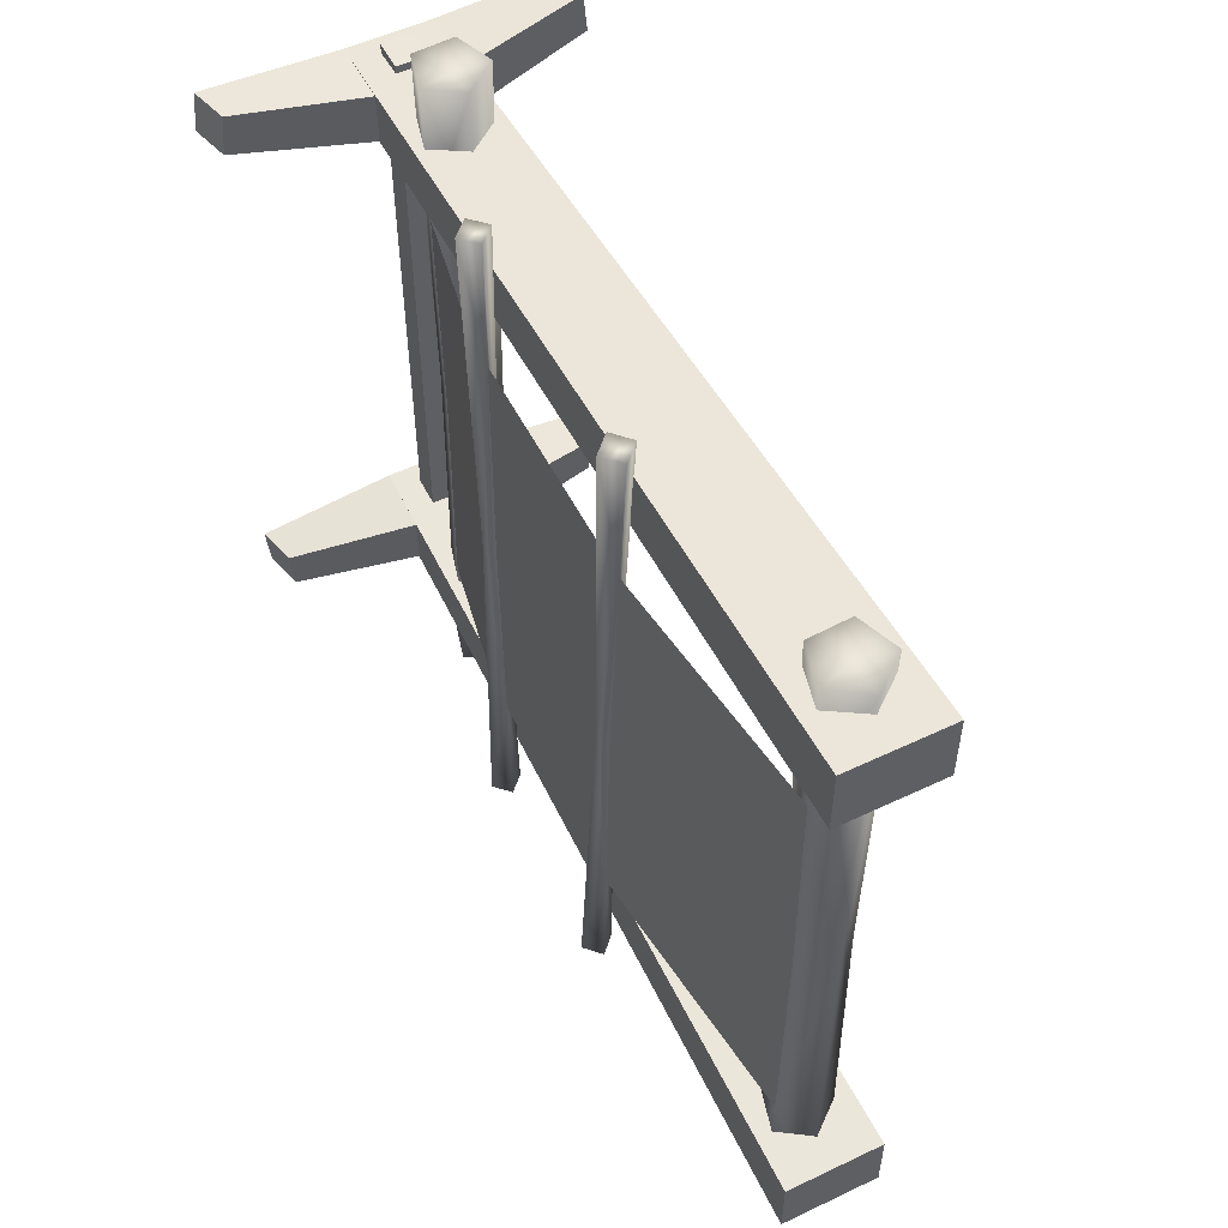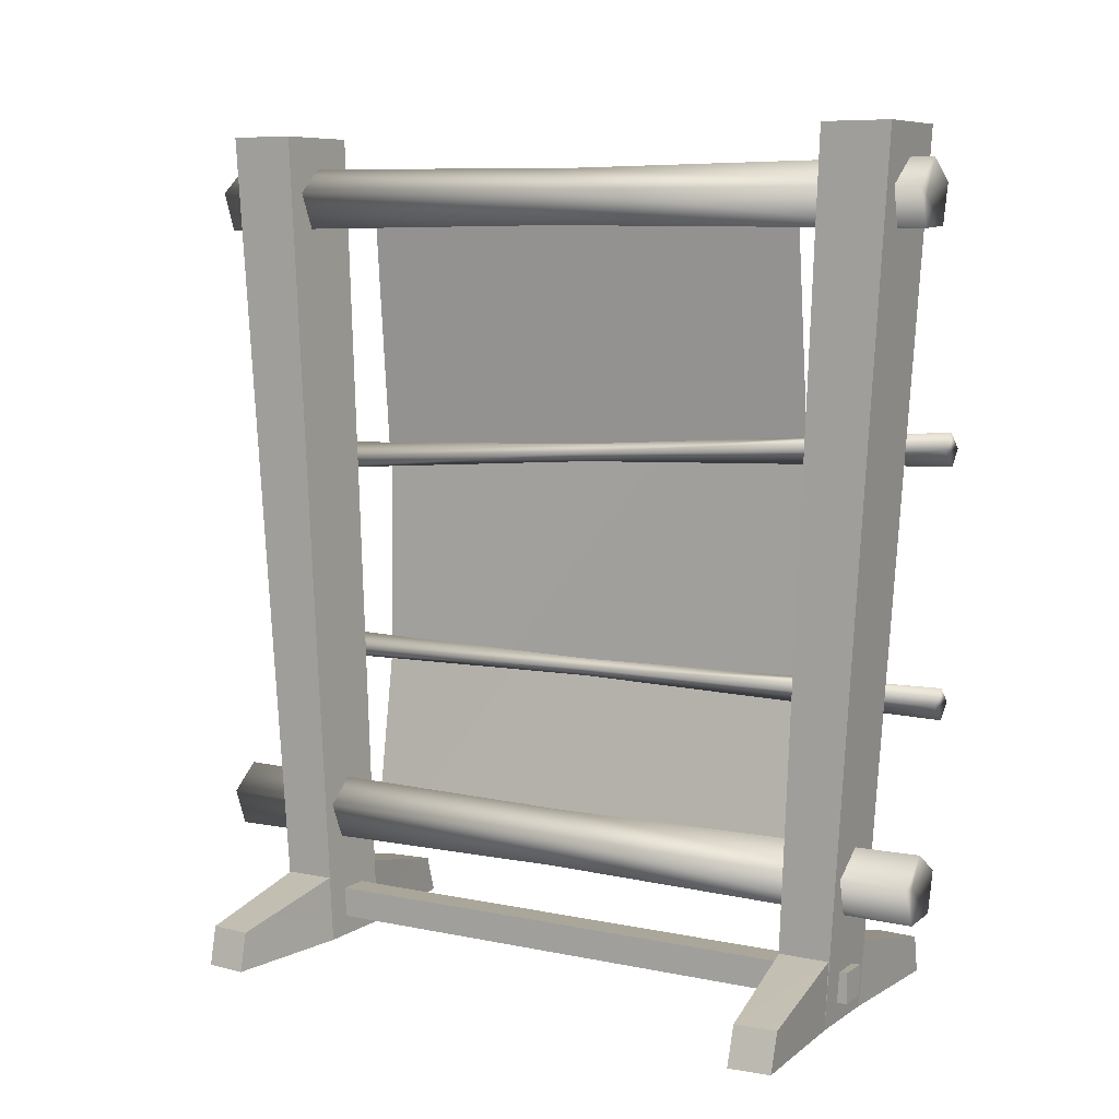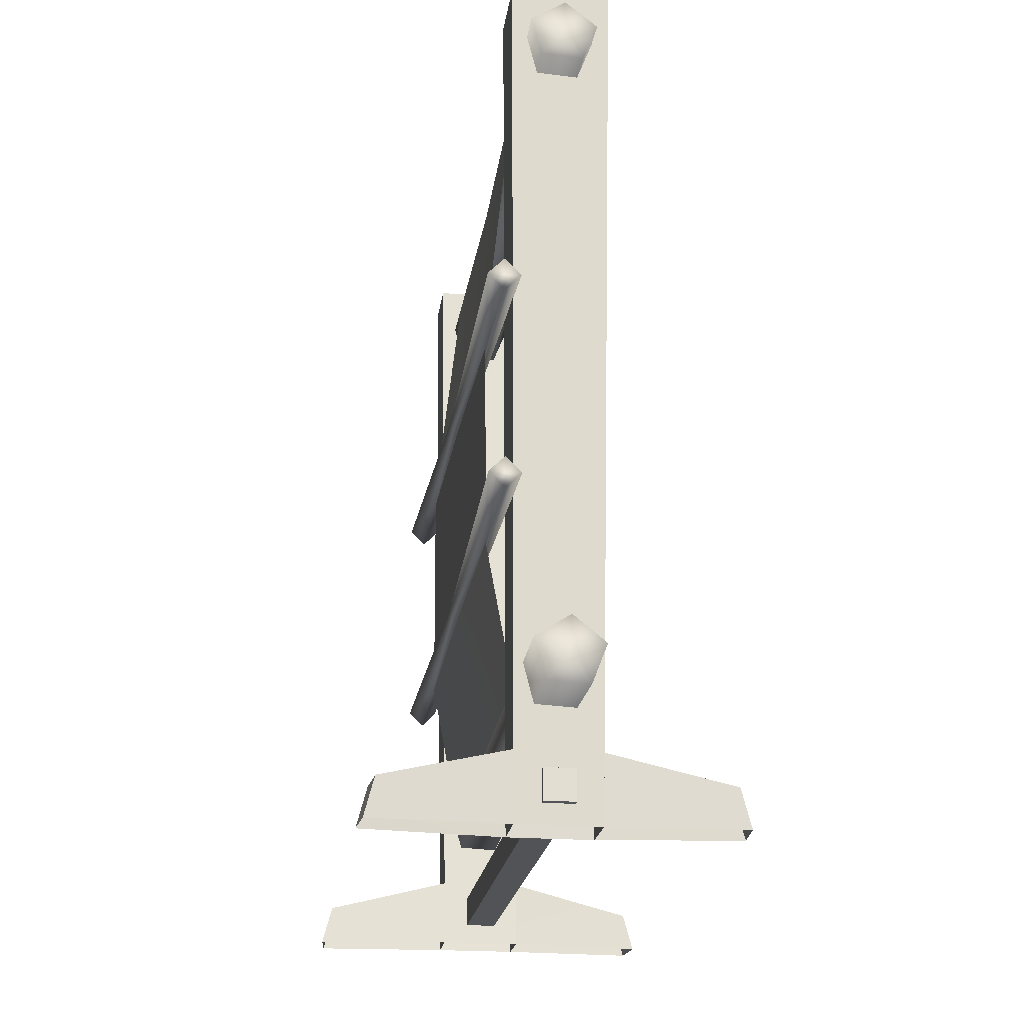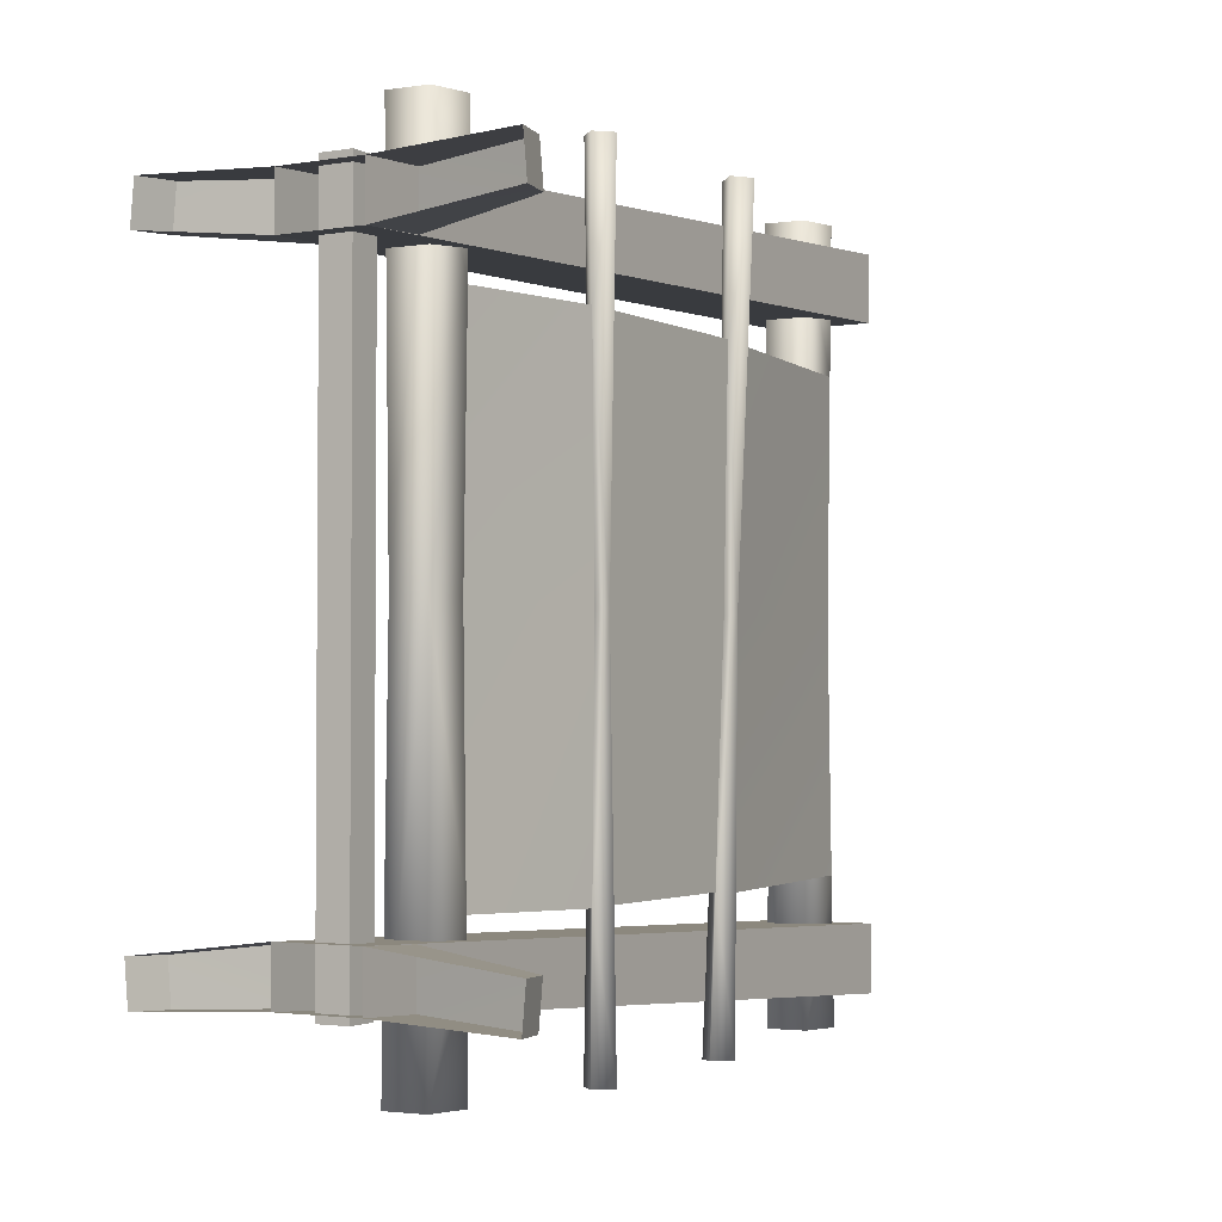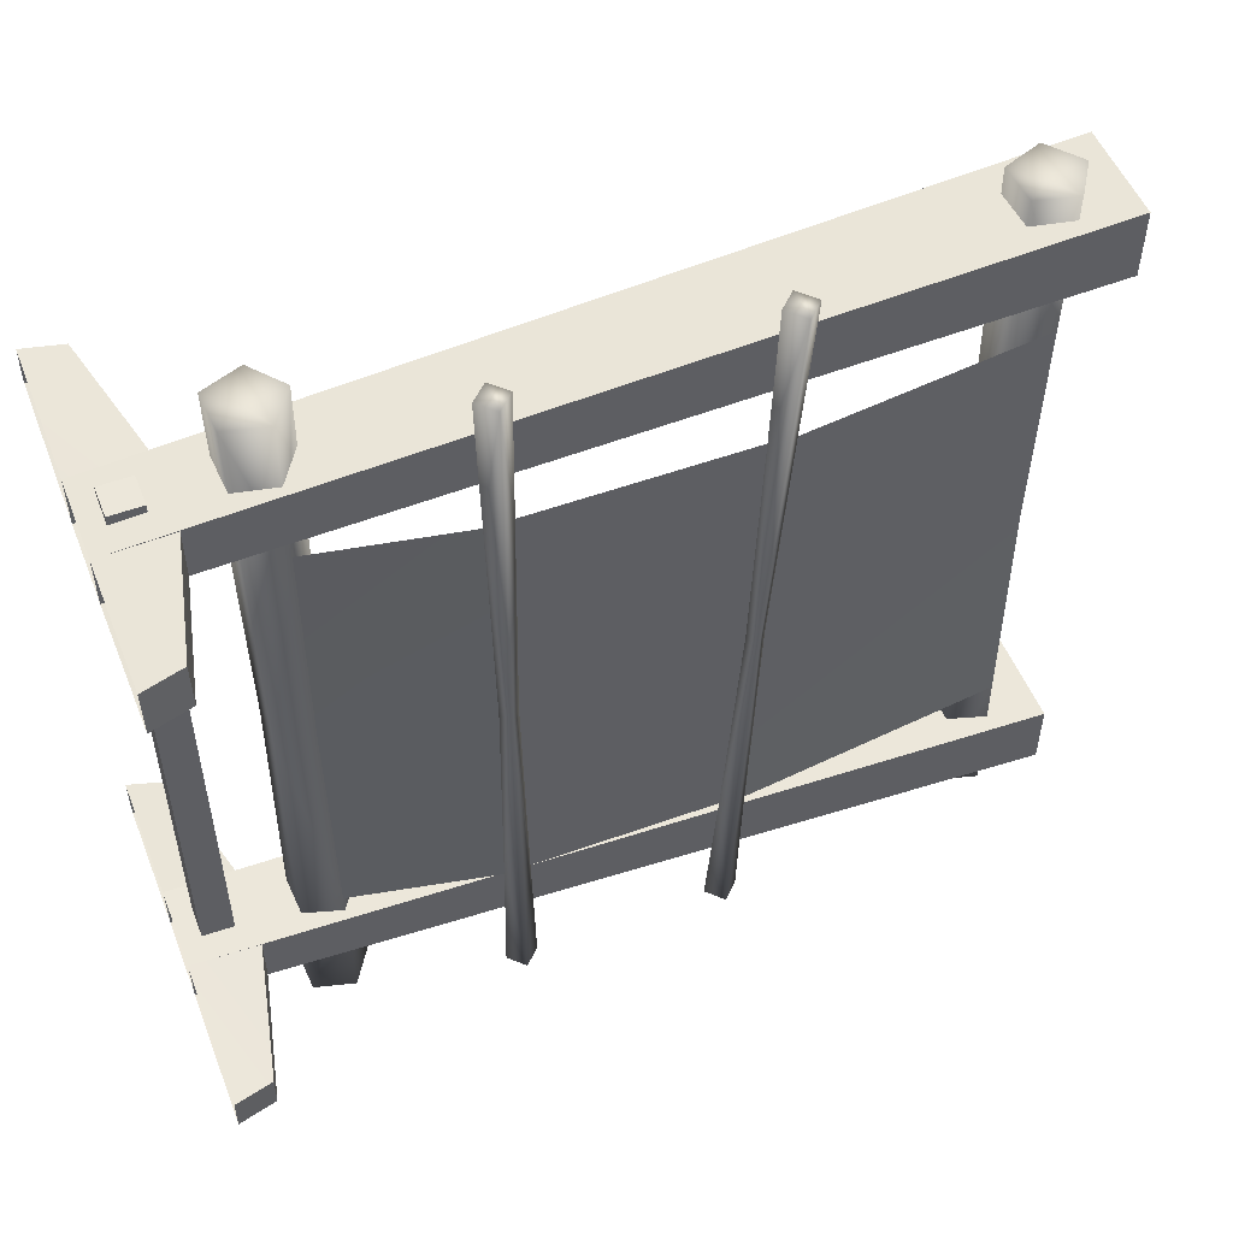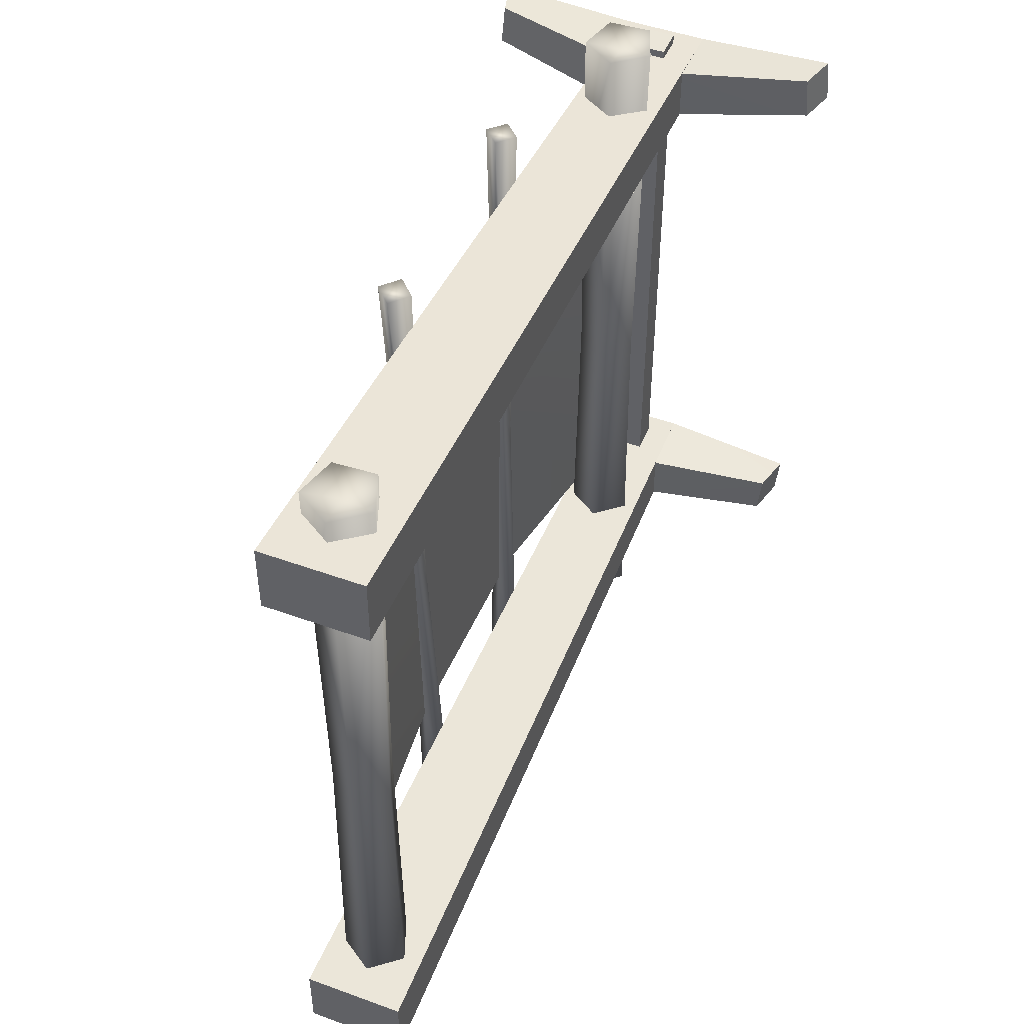
<metadata>
{"format":"obj","ext":"obj","renderer":"f3d","projection":"perspective","resolution":1024,"background":"white","views":[{"elev":54.0,"azim":153.2,"up":"+Z"},{"elev":7.8,"azim":-59.7,"up":"+Y"},{"elev":-21.9,"azim":172.2,"up":"+Y"},{"elev":-2.4,"azim":30.2,"up":"+Z"},{"elev":52.2,"azim":68.6,"up":"+Z"},{"elev":48.0,"azim":-157.8,"up":"+Z"}]}
</metadata>
<code>
o
v 0.1229 2.293 -0.8063
v -0.1437 2.293 -0.8063
v -0.1215 0.000543 -0.7061
v 0.05352 2.042 -1.07
v -0.05738 2.036 -1.07
v -0.005931 2.115 -1.049
v 0.08226 2.149 -1.07
v -0.09718 2.14 -1.07
v -0.01087 2.209 -1.07
v -0.1437 2.293 -0.8063
v -0.1437 2.293 -0.9916
v -0.1215 0.000543 -0.845
v -0.1215 0.000543 -0.7061
v -0.1437 2.293 -0.9916
v 0.1229 2.293 -0.9916
v 0.1007 0.000543 -0.845
v -0.1215 0.000543 -0.845
v 0.1229 2.293 -0.9916
v 0.1229 2.293 -0.8063
v 0.1007 0.000543 -0.7061
v 0.1007 0.000543 -0.845
v -0.1437 2.293 -0.9916
v -0.1437 2.293 -0.8063
v 0.1229 2.293 -0.8063
v 0.1229 2.293 -0.9916
v -0.1215 0.000543 0.6998
v -0.1437 2.293 0.7999
v 0.1229 2.293 0.7999
v 0.1007 0.000543 0.6998
v -0.1215 0.000543 0.8387
v -0.1437 2.293 0.9852
v -0.1437 2.293 0.7999
v -0.1215 0.000543 0.6998
v 0.1007 0.000543 0.8387
v 0.1229 2.293 0.9852
v -0.1437 2.293 0.9852
v -0.1215 0.000543 0.8387
v 0.1007 0.000543 0.6998
v 0.1229 2.293 0.7999
v 0.1229 2.293 0.9852
v 0.1007 0.000543 0.8387
v 0.1229 2.293 0.7999
v -0.1437 2.293 0.7999
v -0.1437 2.293 0.9852
v 0.1229 2.293 0.9852
v 0.1002 0.000543 0.6998
v 0.1025 0.184 0.7088
v 0.4464 0.1047 0.7478
v 0.4739 0.000543 0.7446
v 0.464 0.000543 0.8579
v 0.4365 0.1047 0.8611
v 0.1025 0.184 0.8477
v 0.1002 0.000543 0.8387
v 0.4739 0.000543 0.7446
v 0.4464 0.1047 0.7478
v 0.4365 0.1047 0.8611
v 0.464 0.000543 0.8579
v 0.4464 0.1047 0.7478
v 0.1025 0.184 0.7088
v 0.1025 0.184 0.8477
v 0.4365 0.1047 0.8611
v -0.4673 0.1047 0.7478
v -0.1233 0.184 0.7088
v -0.1211 0.000543 0.6998
v -0.4948 0.000543 0.7446
v -0.1233 0.184 0.8477
v -0.4573 0.1047 0.8611
v -0.4849 0.000543 0.8579
v -0.1211 0.000543 0.8387
v -0.4573 0.1047 0.8611
v -0.4673 0.1047 0.7478
v -0.4948 0.000543 0.7446
v -0.4849 0.000543 0.8579
v -0.1233 0.184 0.8477
v -0.1233 0.184 0.7088
v -0.4673 0.1047 0.7478
v -0.4573 0.1047 0.8611
v -0.1211 0.000543 -0.7061
v -0.1233 0.184 -0.7152
v -0.4673 0.1047 -0.7541
v -0.4948 0.000543 -0.7509
v -0.4849 0.000543 -0.8642
v -0.4573 0.1047 -0.8674
v -0.1233 0.184 -0.8541
v -0.1211 0.000543 -0.845
v -0.4948 0.000543 -0.7509
v -0.4673 0.1047 -0.7541
v -0.4573 0.1047 -0.8674
v -0.4849 0.000543 -0.8642
v -0.4673 0.1047 -0.7541
v -0.1233 0.184 -0.7152
v -0.1233 0.184 -0.8541
v -0.4573 0.1047 -0.8674
v 0.1528 1.414 -1.071
v 0.1966 1.371 -1.068
v 0.1091 1.371 -1.068
v 0.1528 1.327 -1.066
v 0.1966 1.481 1.043
v 0.1528 1.525 1.041
v 0.1091 1.481 1.043
v 0.1528 1.438 1.045
v 0.1504 0.8657 -1.069
v 0.1925 0.8237 -1.069
v 0.1083 0.8237 -1.069
v 0.1504 0.7816 -1.069
v 0.1925 0.8237 1.03
v 0.1504 0.8657 1.03
v 0.1083 0.8237 1.03
v 0.1504 0.7816 1.03
v 0.4464 0.1047 -0.7541
v 0.1025 0.184 -0.7152
v 0.1002 0.000543 -0.7061
v 0.4739 0.000543 -0.7509
v 0.1025 0.184 -0.8541
v 0.4365 0.1047 -0.8674
v 0.464 0.000543 -0.8642
v 0.1002 0.000543 -0.845
v 0.4365 0.1047 -0.8674
v 0.4464 0.1047 -0.7541
v 0.4739 0.000543 -0.7509
v 0.464 0.000543 -0.8642
v 0.1025 0.184 -0.8541
v 0.1025 0.184 -0.7152
v 0.4464 0.1047 -0.7541
v 0.4365 0.1047 -0.8674
v 0.03126 0.1379 0.8687
v -0.05208 0.1379 0.8687
v -0.05208 0.05459 0.8687
v 0.03126 0.05459 0.8687
v -0.05208 0.1379 0.8687
v -0.05208 0.1379 -0.8696
v -0.05208 0.05459 -0.8696
v -0.05208 0.05459 0.8687
v -0.05208 0.1379 -0.8696
v 0.03126 0.1379 -0.8696
v 0.03126 0.05459 -0.8696
v -0.05208 0.05459 -0.8696
v 0.03126 0.1379 -0.8696
v 0.03126 0.1379 0.8687
v 0.03126 0.05459 0.8687
v 0.03126 0.05459 -0.8696
v -0.05208 0.1379 -0.8696
v -0.05208 0.1379 0.8687
v 0.03126 0.1379 0.8687
v 0.03126 0.1379 -0.8696
v -0.05208 0.05459 -0.8696
v 0.03126 0.05459 -0.8696
v 0.03126 0.05459 0.8687
v -0.05208 0.05459 0.8687
v 0.05352 0.2956 -1.07
v -0.05738 0.2898 -1.07
v -0.005931 0.3691 -1.049
v 0.08226 0.4029 -1.07
v -0.09718 0.3935 -1.07
v -0.01087 0.4634 -1.07
v -0.05738 0.2898 1.044
v 0.05352 0.2956 1.044
v -0.00593 0.3691 1.024
v 0.08226 0.4029 1.044
v -0.01087 0.4634 1.044
v -0.09718 0.3935 1.044
v -0.05738 2.036 1.044
v 0.05352 2.042 1.044
v -0.005931 2.115 1.024
v 0.08226 2.149 1.044
v -0.01087 2.209 1.044
v -0.09718 2.14 1.044
v -0.01087 0.4634 1.044
v -0.01019 0.4504 -0.01274
v -0.09718 0.3935 1.044
v -0.08459 0.3901 -0.01274
v -0.05738 0.2898 1.044
v -0.05029 0.3008 -0.01274
v -0.01087 0.4634 -1.07
v -0.09718 0.3935 -1.07
v -0.05738 0.2898 -1.07
v 0.05352 0.2956 1.044
v 0.04532 0.3058 -0.01274
v 0.05352 0.2956 -1.07
v 0.07763 0.4011 0.6413
v 0.08226 0.4029 1.044
v 0.0701 0.3983 -0.01274
v 0.07743 0.4011 -0.6709
v 0.08226 0.4029 -1.07
v 0.08226 0.4029 1.044
v 0.07763 0.4011 0.6413
v -0.01087 0.4634 1.044
v -0.01019 0.4504 -0.01274
v 0.0701 0.3983 -0.01274
v 0.07743 0.4011 -0.6709
v -0.01087 0.4634 -1.07
v 0.08226 0.4029 -1.07
v 0.08226 2.149 1.044
v 0.07763 2.147 0.6413
v -0.01087 2.209 1.044
v -0.01019 2.196 -0.01274
v 0.0701 2.144 -0.01274
v 0.07743 2.147 -0.673
v -0.01087 2.209 -1.07
v 0.08226 2.149 -1.07
v 0.07743 2.147 -0.673
v 0.0701 2.144 -0.01274
v 0.1528 1.426 -0.6802
v 0.1528 1.45 -0.02027
v 0.07763 2.147 0.6413
v 0.1528 1.496 0.6419
v 0.1504 0.7896 -0.6779
v 0.1504 0.7997 -0.02123
v 0.07743 0.4011 -0.6709
v 0.0701 0.3983 -0.01274
v 0.1504 0.7885 0.6444
v 0.07763 0.4011 0.6413
v 0.1528 1.357 -0.6729
v 0.1528 1.402 -0.01775
v 0.1504 0.8577 -0.6761
v 0.1504 0.8477 -0.02123
v 0.1528 1.425 0.6475
v 0.1504 0.8591 0.6447
v -0.01019 2.196 -0.01274
v -0.01087 2.209 -1.07
v -0.08459 2.136 -0.01274
v -0.09718 2.14 -1.07
v -0.05029 2.047 -0.01274
v -0.05738 2.036 -1.07
v 0.04532 2.052 -0.01274
v 0.05352 2.042 -1.07
v 0.07743 2.147 -0.673
v 0.08226 2.149 -1.07
v 0.0701 2.144 -0.01274
v 0.05352 2.042 1.044
v 0.07763 2.147 0.6413
v 0.08226 2.149 1.044
v -0.01087 2.209 1.044
v -0.09718 2.14 1.044
v -0.05738 2.036 1.044
v 0.1528 1.496 0.6419
v 0.1528 1.525 1.041
v 0.1966 1.481 1.043
v 0.1288 1.426 -0.01901
v 0.1091 1.371 -1.068
v 0.1528 1.327 -1.066
v 0.1528 1.45 -0.02027
v 0.1769 1.426 -0.01901
v 0.1528 1.425 0.6475
v 0.1528 1.438 1.045
v 0.1091 1.481 1.043
v 0.1528 1.402 -0.01775
v 0.1528 1.357 -0.6729
v 0.1966 1.371 -1.068
v 0.1528 1.426 -0.6802
v 0.1528 1.414 -1.071
v 0.1504 0.8591 0.6447
v 0.1504 0.8657 1.03
v 0.1925 0.8237 1.03
v 0.1264 0.8237 -0.02123
v 0.1083 0.8237 -1.069
v 0.1504 0.7816 -1.069
v 0.1504 0.8477 -0.02123
v 0.1744 0.8237 -0.02123
v 0.1504 0.7885 0.6444
v 0.1504 0.7816 1.03
v 0.1504 0.7997 -0.02123
v 0.1083 0.8237 1.03
v 0.1504 0.7896 -0.6779
v 0.1925 0.8237 -1.069
v 0.1504 0.8577 -0.6761
v 0.1504 0.8657 -1.069
v 0.1007 0.000543 -0.7061
g Geoset0
f 1 2 3
f 4 5 6
f 7 4 6
f 5 8 6
f 8 9 6
f 9 7 6
f 10 11 12
f 12 13 10
f 14 15 16
f 16 17 14
f 18 19 20
f 20 21 18
f 22 23 24
f 24 25 22
f 26 27 28
f 28 29 26
f 30 31 32
f 32 33 30
f 34 35 36
f 36 37 34
f 38 39 40
f 40 41 38
f 42 43 44
f 44 45 42
f 46 47 48
f 48 49 46
f 50 51 52
f 52 53 50
f 54 55 56
f 56 57 54
f 58 59 60
f 60 61 58
f 62 63 64
f 64 65 62
f 66 67 68
f 68 69 66
f 70 71 72
f 72 73 70
f 74 75 76
f 76 77 74
f 78 79 80
f 80 81 78
f 82 83 84
f 84 85 82
f 86 87 88
f 88 89 86
f 90 91 92
f 92 93 90
f 94 95 96
f 95 97 96
f 98 99 100
f 101 98 100
f 102 103 104
f 103 105 104
f 106 107 108
f 109 106 108
f 110 111 112
f 112 113 110
f 114 115 116
f 116 117 114
f 118 119 120
f 120 121 118
f 122 123 124
f 124 125 122
f 126 127 128
f 128 129 126
f 130 131 132
f 132 133 130
f 134 135 136
f 136 137 134
f 138 139 140
f 140 141 138
f 142 143 144
f 144 145 142
f 146 147 148
f 148 149 146
f 150 151 152
f 153 150 152
f 151 154 152
f 154 155 152
f 155 153 152
f 156 157 158
f 157 159 158
f 159 160 158
f 160 161 158
f 161 156 158
f 162 163 164
f 163 165 164
f 165 166 164
f 166 167 164
f 167 162 164
f 168 169 170
f 169 171 170
f 170 171 172
f 171 173 172
f 169 174 171
f 174 175 171
f 171 175 173
f 175 176 173
f 172 173 177
f 173 178 177
f 173 176 178
f 176 179 178
f 177 180 181
f 177 178 180
f 178 182 180
f 178 183 182
f 178 179 183
f 179 184 183
f 185 186 187
f 186 188 187
f 186 189 188
f 189 190 188
f 190 191 188
f 190 192 191
f 193 194 195
f 194 196 195
f 194 197 196
f 197 198 196
f 198 199 196
f 198 200 199
f 201 202 203
f 202 204 203
f 202 205 204
f 205 206 204
f 207 208 209
f 208 210 209
f 208 211 210
f 211 212 210
f 213 214 215
f 214 216 215
f 214 217 216
f 217 218 216
f 219 220 221
f 220 222 221
f 221 222 223
f 222 224 223
f 223 224 225
f 224 226 225
f 225 226 227
f 226 228 227
f 225 227 229
f 230 231 232
f 233 219 234
f 219 221 234
f 234 221 235
f 221 223 235
f 235 223 230
f 223 225 230
f 230 225 231
f 225 229 231
f 236 237 238
f 236 239 237
f 240 241 239
f 240 239 242
f 242 239 236
f 242 236 243
f 243 236 238
f 243 238 244
f 244 238 245
f 244 245 246
f 247 244 246
f 247 243 244
f 241 248 239
f 241 249 248
f 250 242 243
f 250 240 242
f 239 246 237
f 239 247 246
f 248 247 239
f 248 243 247
f 249 243 248
f 249 250 243
f 251 250 249
f 251 240 250
f 252 253 254
f 252 255 253
f 256 257 255
f 256 255 258
f 258 255 252
f 258 252 259
f 259 252 254
f 259 254 260
f 260 254 261
f 262 259 260
f 262 260 263
f 260 261 263
f 257 264 255
f 257 265 264
f 266 258 259
f 266 256 258
f 255 263 253
f 255 262 263
f 264 262 255
f 264 259 262
f 265 259 264
f 265 266 259
f 267 266 265
f 267 256 266
f 3 268 1

</code>
